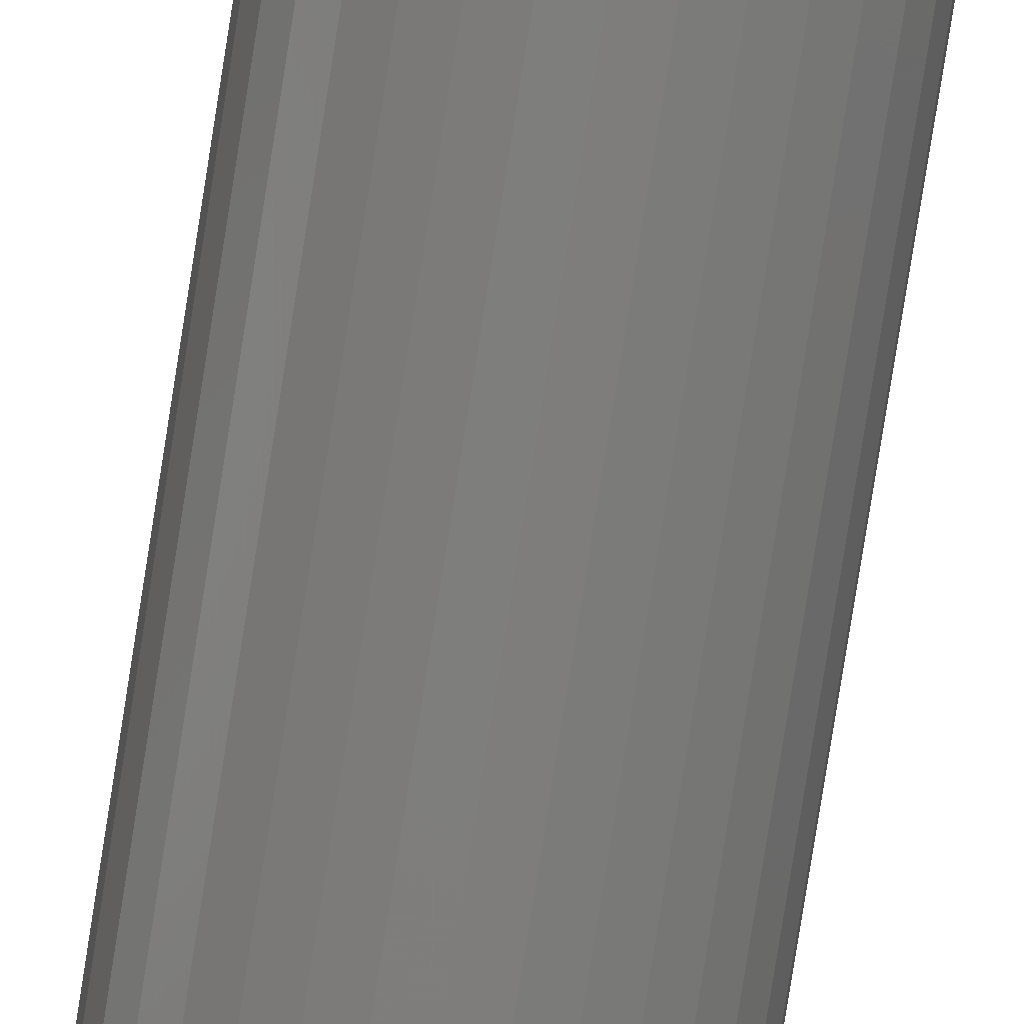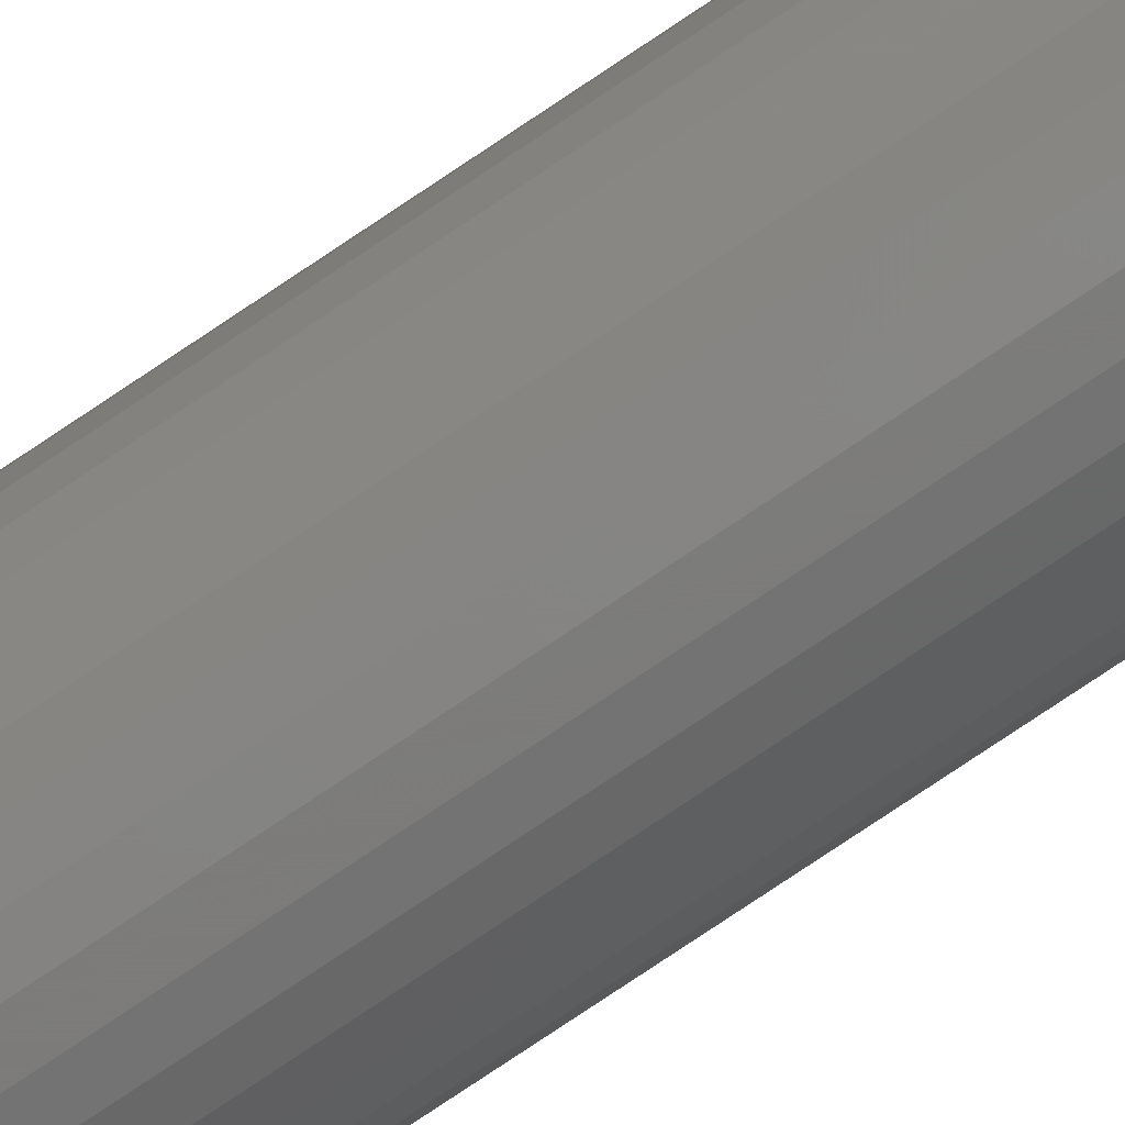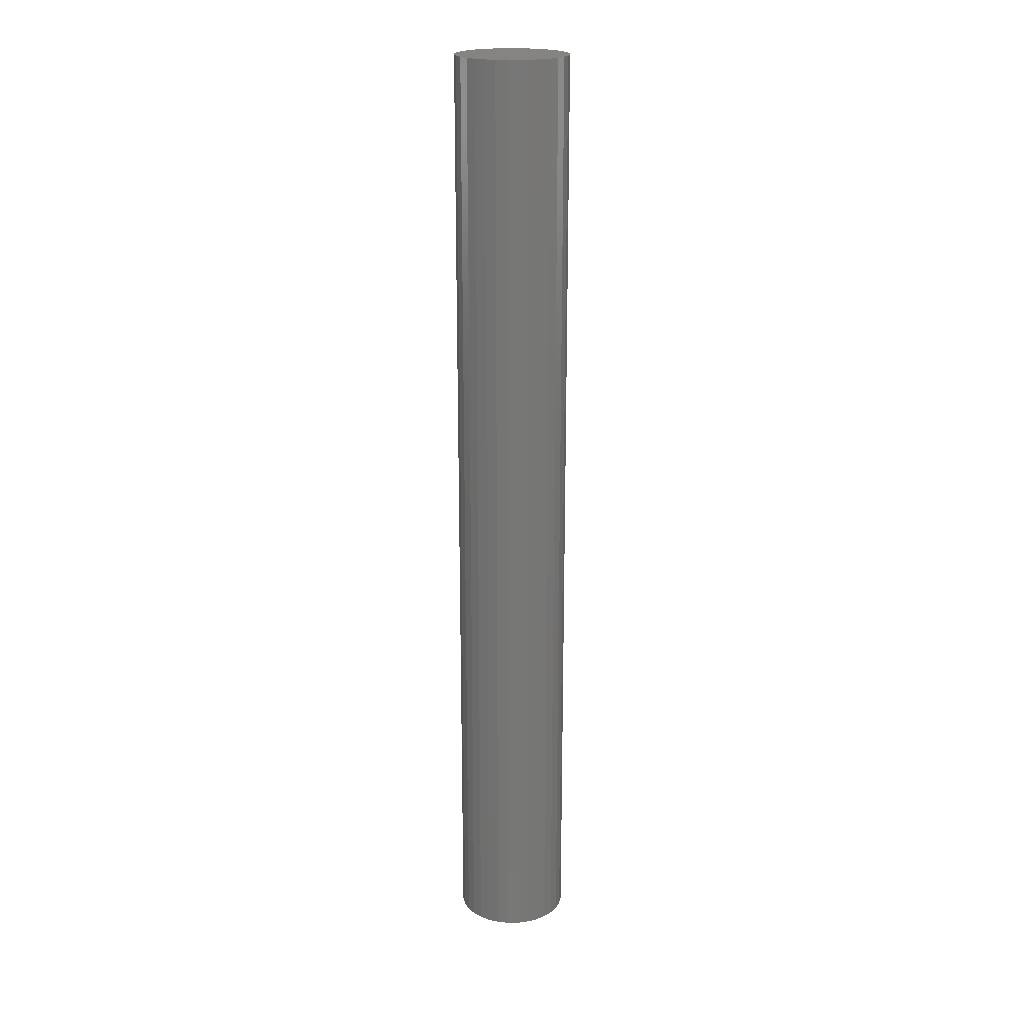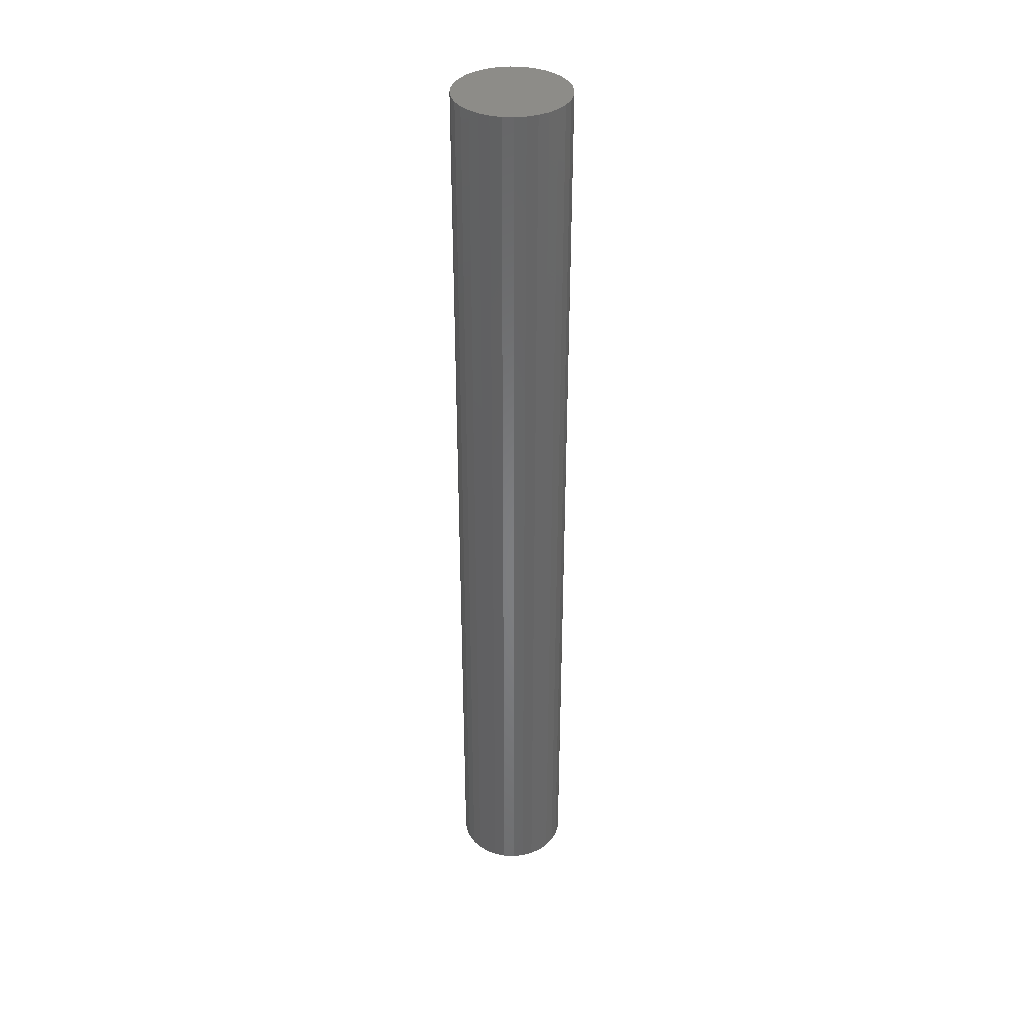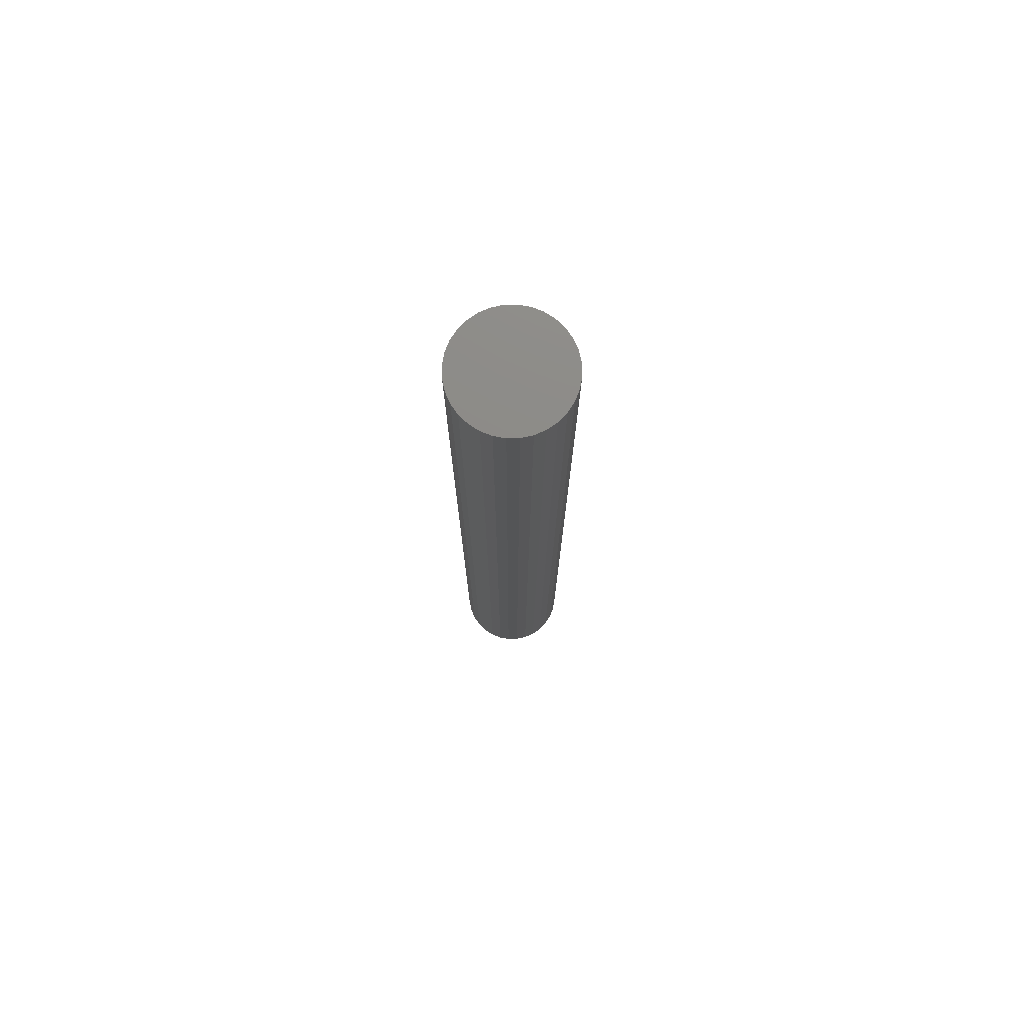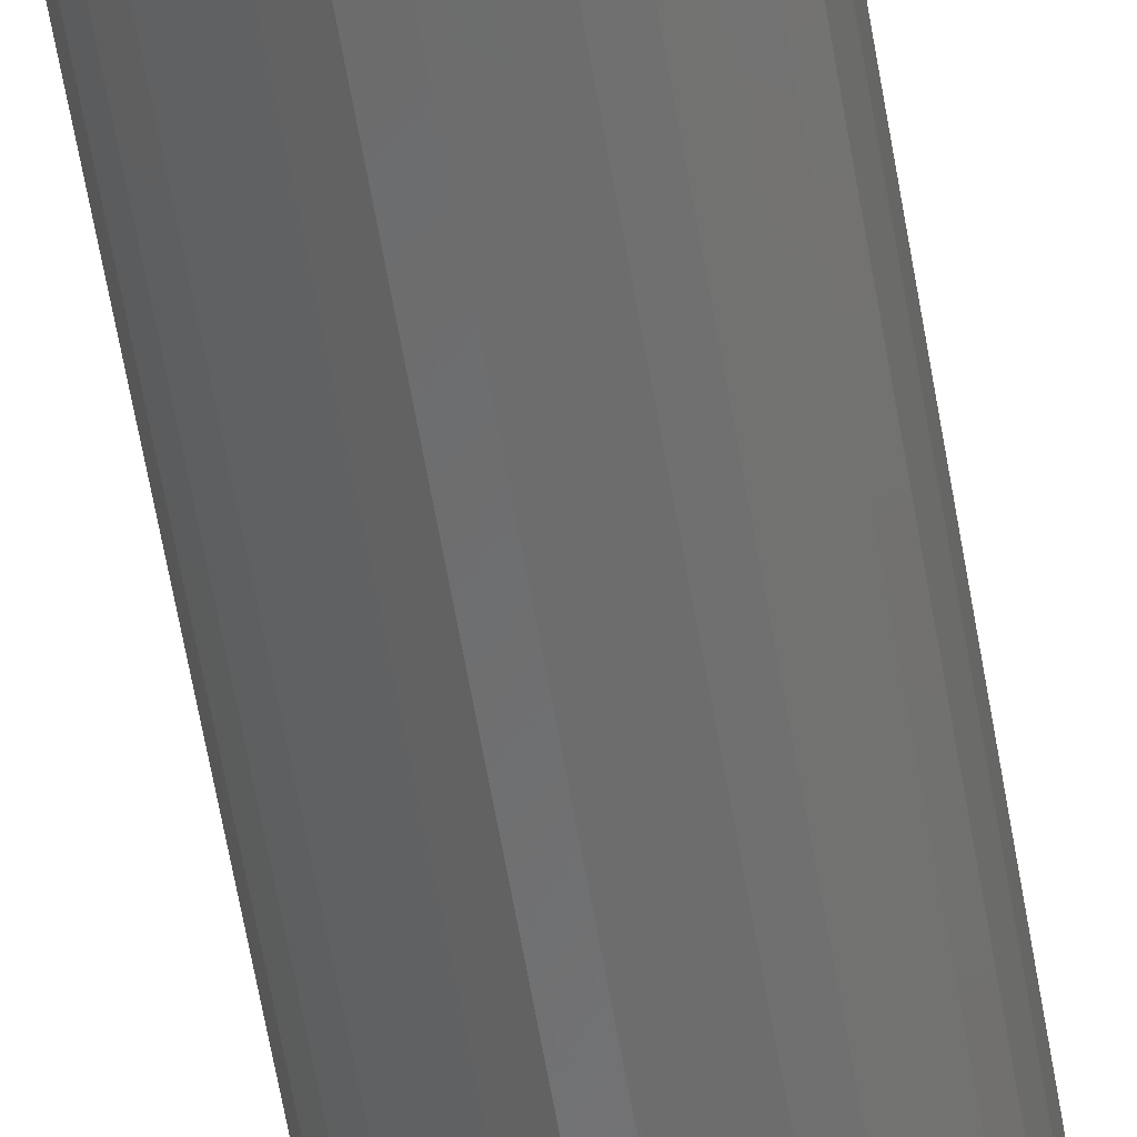
<metadata>
{"format":"stl","ext":"stl","renderer":"f3d","projection":"perspective","resolution":1024,"background":"white","views":[{"elev":-77.9,"azim":171.1,"up":"+Y"},{"elev":-79.5,"azim":-56.3,"up":"+Y"},{"elev":20.4,"azim":-17.6,"up":"+Z"},{"elev":36.8,"azim":144.3,"up":"+Z"},{"elev":76.2,"azim":-51.7,"up":"+Z"},{"elev":-57.3,"azim":-170.7,"up":"+Y"}]}
</metadata>
<code>
# stl→obj: 64 verts, 124 faces
v -0.6164 -0.6489 -0.4219
v -0.6069 -0.646 -0.4219
v -0.5971 -0.6451 -0.4219
v -0.5873 -0.646 -0.4219
v -0.5779 -0.6489 -0.4219
v -0.625 -0.6535 -0.4219
v -0.5692 -0.6535 -0.4219
v -0.6327 -0.6598 -0.4219
v -0.5616 -0.6598 -0.4219
v -0.6389 -0.6674 -0.4219
v -0.5553 -0.6674 -0.4219
v -0.6435 -0.6761 -0.4219
v -0.5507 -0.6761 -0.4219
v -0.6464 -0.6855 -0.4219
v -0.5478 -0.6855 -0.4219
v -0.5507 -0.7145 -0.4219
v -0.6435 -0.7145 -0.4219
v -0.5478 -0.7051 -0.4219
v -0.6389 -0.7232 -0.4219
v -0.5553 -0.7232 -0.4219
v -0.6327 -0.7308 -0.4219
v -0.5616 -0.7308 -0.4219
v -0.625 -0.7371 -0.4219
v -0.5692 -0.7371 -0.4219
v -0.6164 -0.7417 -0.4219
v -0.5779 -0.7417 -0.4219
v -0.6069 -0.7446 -0.4219
v -0.5971 -0.7456 -0.4219
v -0.5873 -0.7446 -0.4219
v -0.6464 -0.7051 -0.4219
v -0.6474 -0.6953 -0.4219
v -0.5469 -0.6953 -0.4219
v -0.5971 -0.6451 0.4219
v -0.6069 -0.646 0.4219
v -0.6164 -0.6489 0.4219
v -0.5873 -0.646 0.4219
v -0.5779 -0.6489 0.4219
v -0.625 -0.6535 0.4219
v -0.5692 -0.6535 0.4219
v -0.6327 -0.6598 0.4219
v -0.5616 -0.6598 0.4219
v -0.6389 -0.6674 0.4219
v -0.5553 -0.6674 0.4219
v -0.6435 -0.6761 0.4219
v -0.5507 -0.6761 0.4219
v -0.6464 -0.6855 0.4219
v -0.5478 -0.6855 0.4219
v -0.5478 -0.7051 0.4219
v -0.6435 -0.7145 0.4219
v -0.5507 -0.7145 0.4219
v -0.6389 -0.7232 0.4219
v -0.5553 -0.7232 0.4219
v -0.6327 -0.7308 0.4219
v -0.5616 -0.7308 0.4219
v -0.625 -0.7371 0.4219
v -0.5692 -0.7371 0.4219
v -0.6164 -0.7417 0.4219
v -0.5779 -0.7417 0.4219
v -0.6069 -0.7446 0.4219
v -0.5971 -0.7456 0.4219
v -0.5873 -0.7446 0.4219
v -0.5469 -0.6953 0.4219
v -0.6474 -0.6953 0.4219
v -0.6464 -0.7051 0.4219
f 1 2 3
f 1 3 4
f 5 1 4
f 6 1 5
f 7 6 5
f 8 6 7
f 9 8 7
f 10 8 9
f 11 10 9
f 12 10 11
f 13 12 11
f 14 12 13
f 15 14 13
f 16 17 18
f 19 17 16
f 20 19 16
f 21 19 20
f 22 21 20
f 23 21 22
f 24 23 22
f 25 23 24
f 26 25 24
f 27 25 26
f 28 27 26
f 29 28 26
f 17 30 18
f 18 30 31
f 18 31 32
f 32 31 14
f 32 14 15
f 33 34 35
f 36 33 35
f 36 35 37
f 37 35 38
f 37 38 39
f 39 38 40
f 39 40 41
f 41 40 42
f 41 42 43
f 43 42 44
f 43 44 45
f 45 44 46
f 45 46 47
f 48 49 50
f 50 49 51
f 50 51 52
f 52 51 53
f 52 53 54
f 54 53 55
f 54 55 56
f 56 55 57
f 56 57 58
f 58 57 59
f 58 59 60
f 58 60 61
f 47 46 62
f 62 46 63
f 62 63 48
f 48 63 64
f 48 64 49
f 32 62 18
f 18 62 48
f 18 48 16
f 16 48 50
f 16 50 20
f 20 50 52
f 20 52 22
f 22 52 54
f 22 54 24
f 24 54 56
f 24 56 26
f 26 56 58
f 26 58 29
f 29 58 61
f 29 61 28
f 28 61 60
f 28 60 27
f 27 60 59
f 27 59 25
f 25 59 57
f 25 57 23
f 23 57 55
f 23 55 21
f 21 55 53
f 21 53 19
f 19 53 51
f 19 51 17
f 17 51 49
f 17 49 30
f 30 49 64
f 30 64 31
f 31 64 63
f 31 63 14
f 14 63 46
f 14 46 12
f 12 46 44
f 12 44 10
f 10 44 42
f 10 42 8
f 8 42 40
f 8 40 6
f 6 40 38
f 6 38 1
f 1 38 35
f 1 35 2
f 2 35 34
f 2 34 3
f 3 34 33
f 3 33 4
f 4 33 36
f 4 36 5
f 5 36 37
f 5 37 7
f 7 37 39
f 7 39 9
f 9 39 41
f 9 41 11
f 11 41 43
f 11 43 13
f 13 43 45
f 13 45 15
f 15 45 47
f 15 47 32
f 32 47 62

</code>
